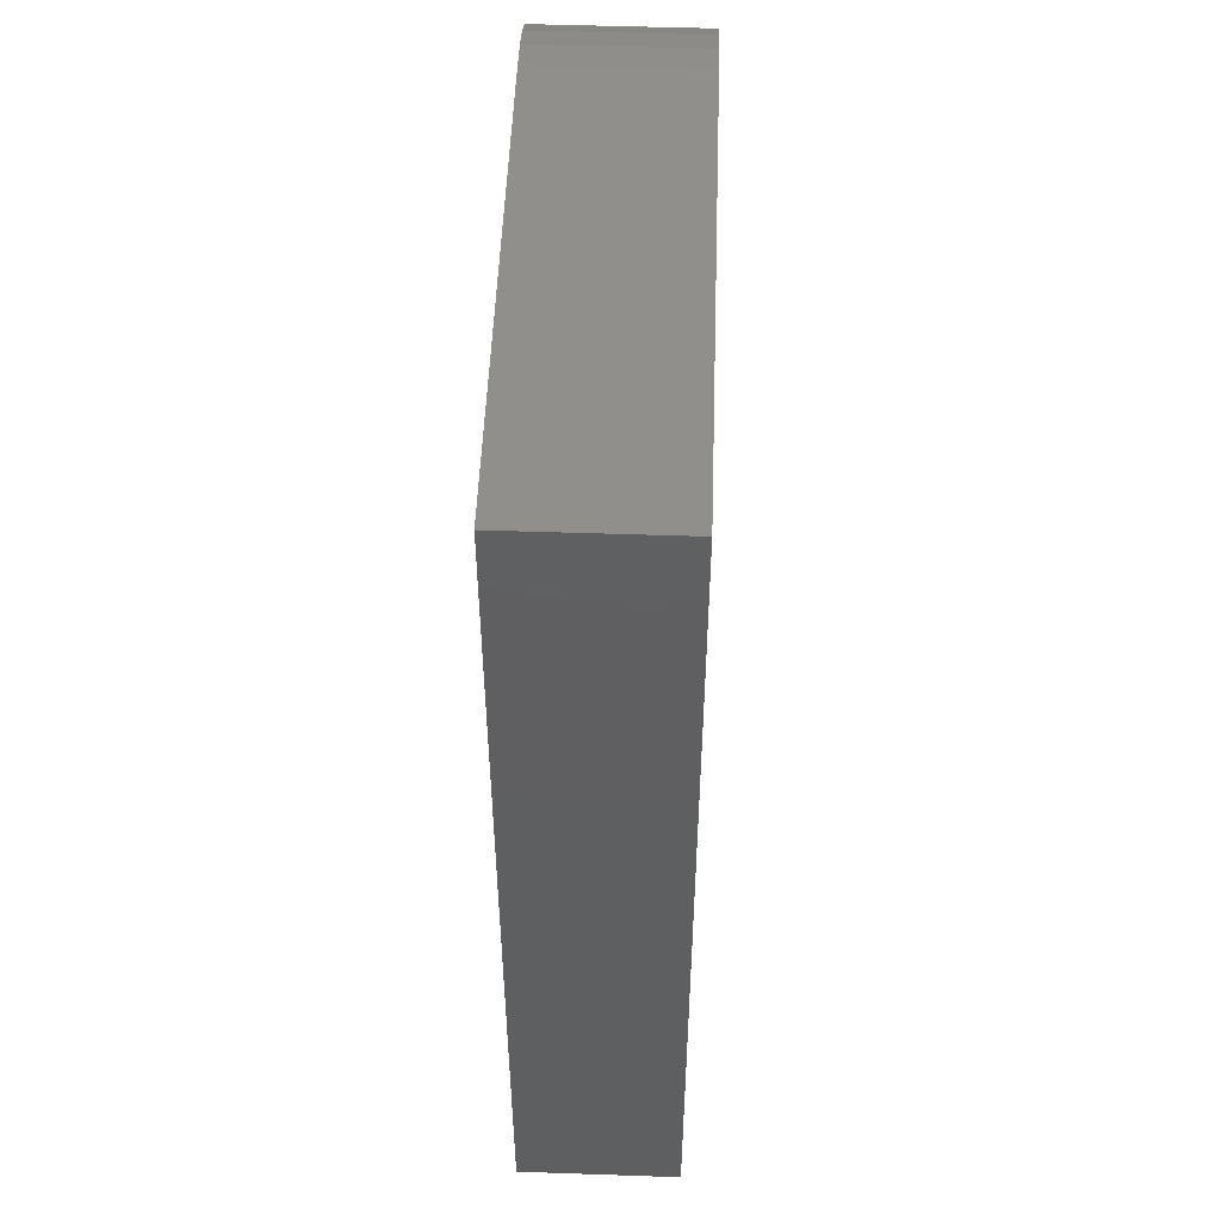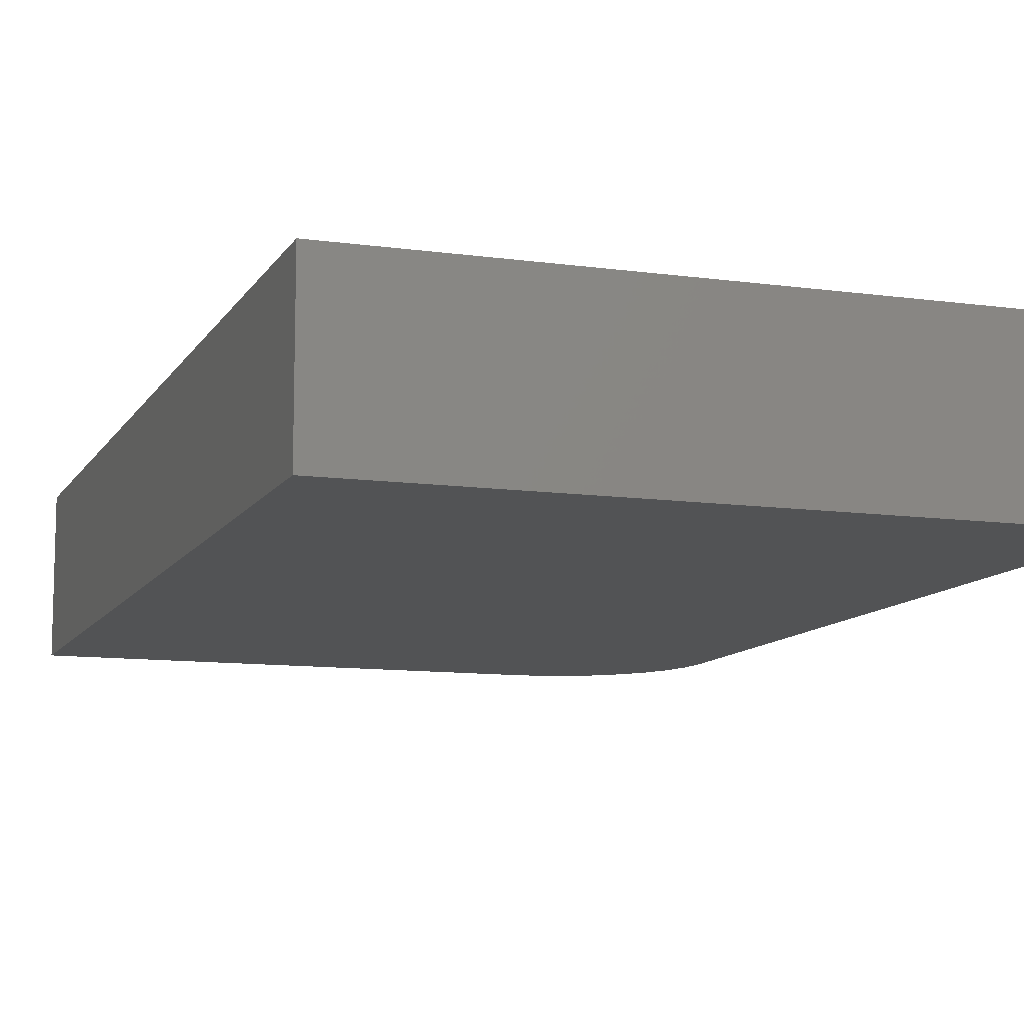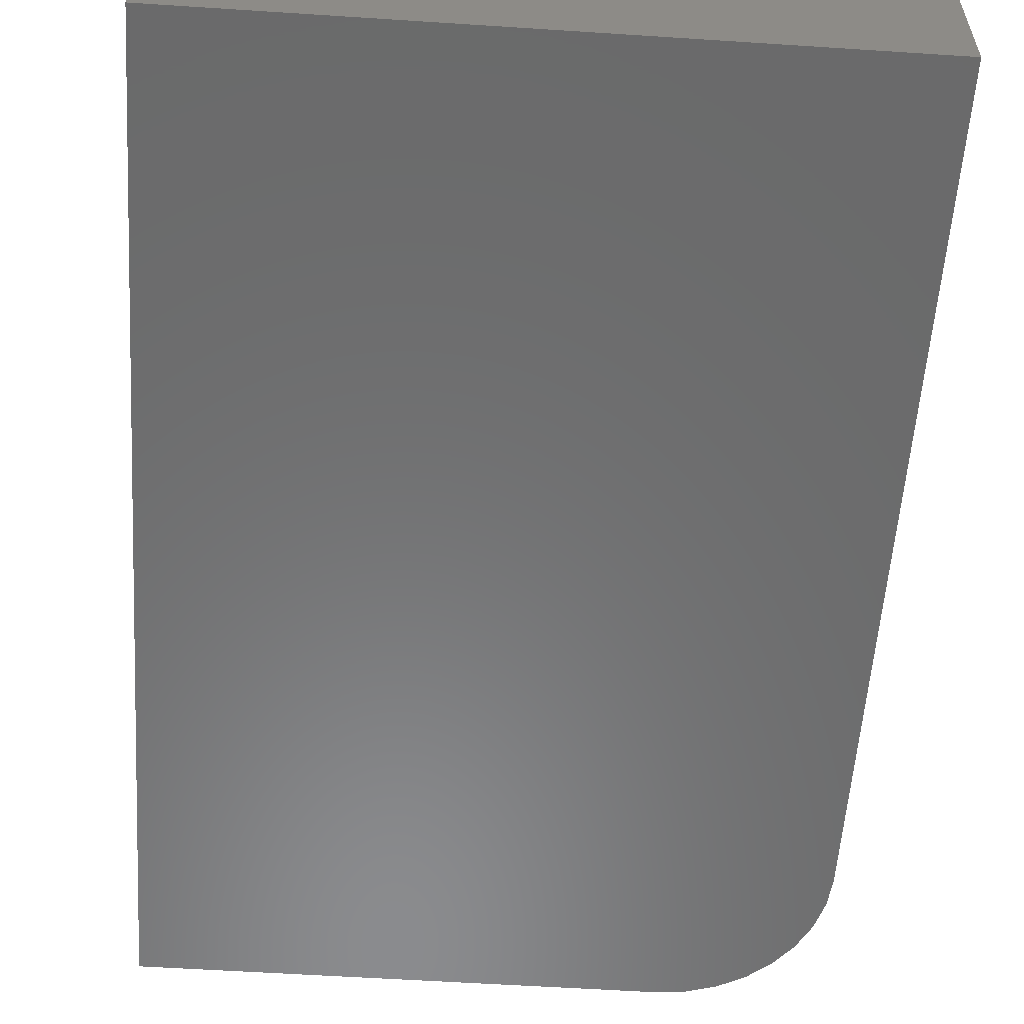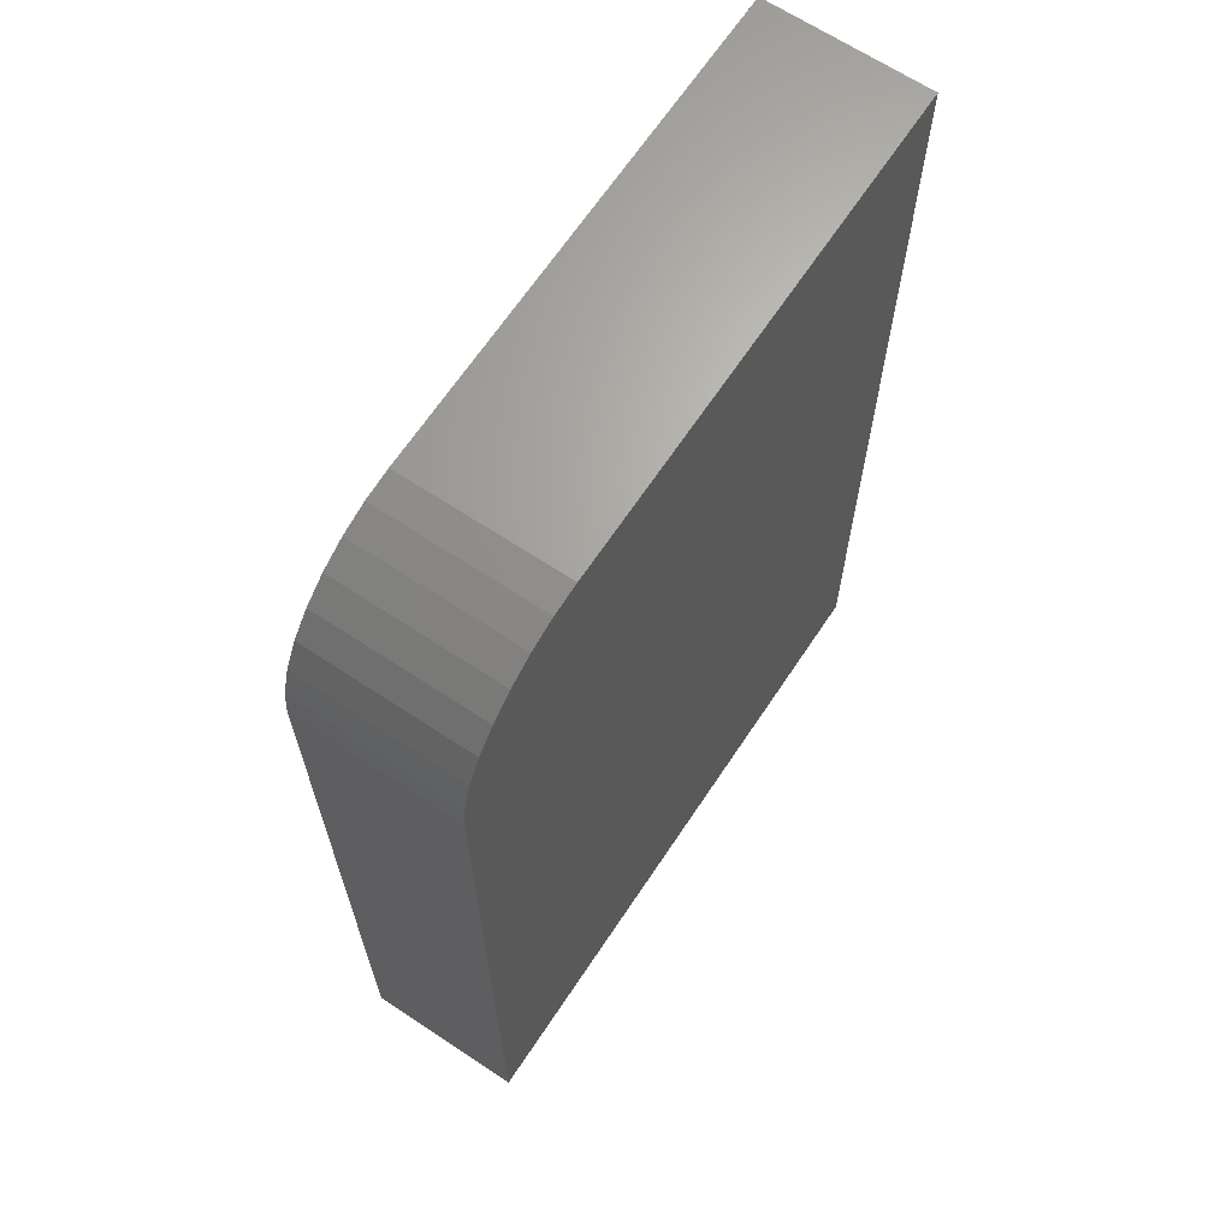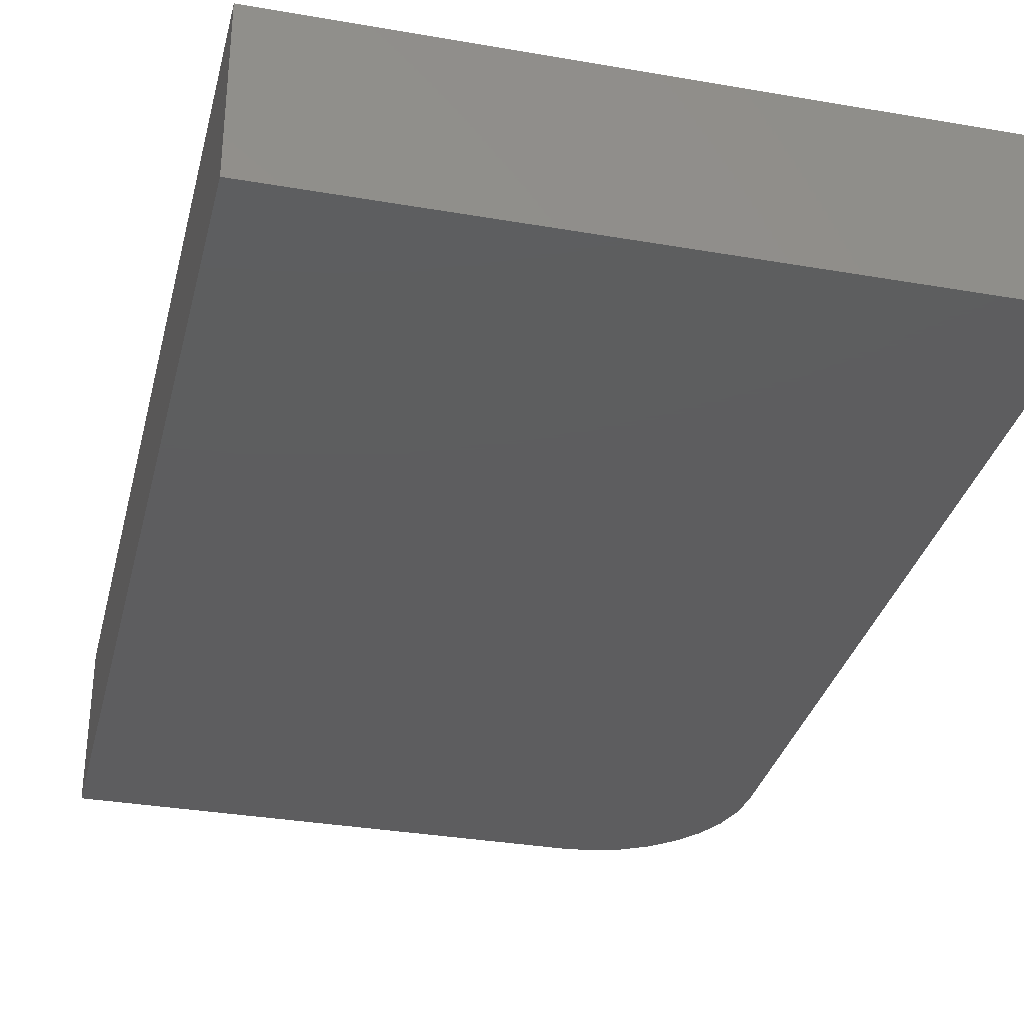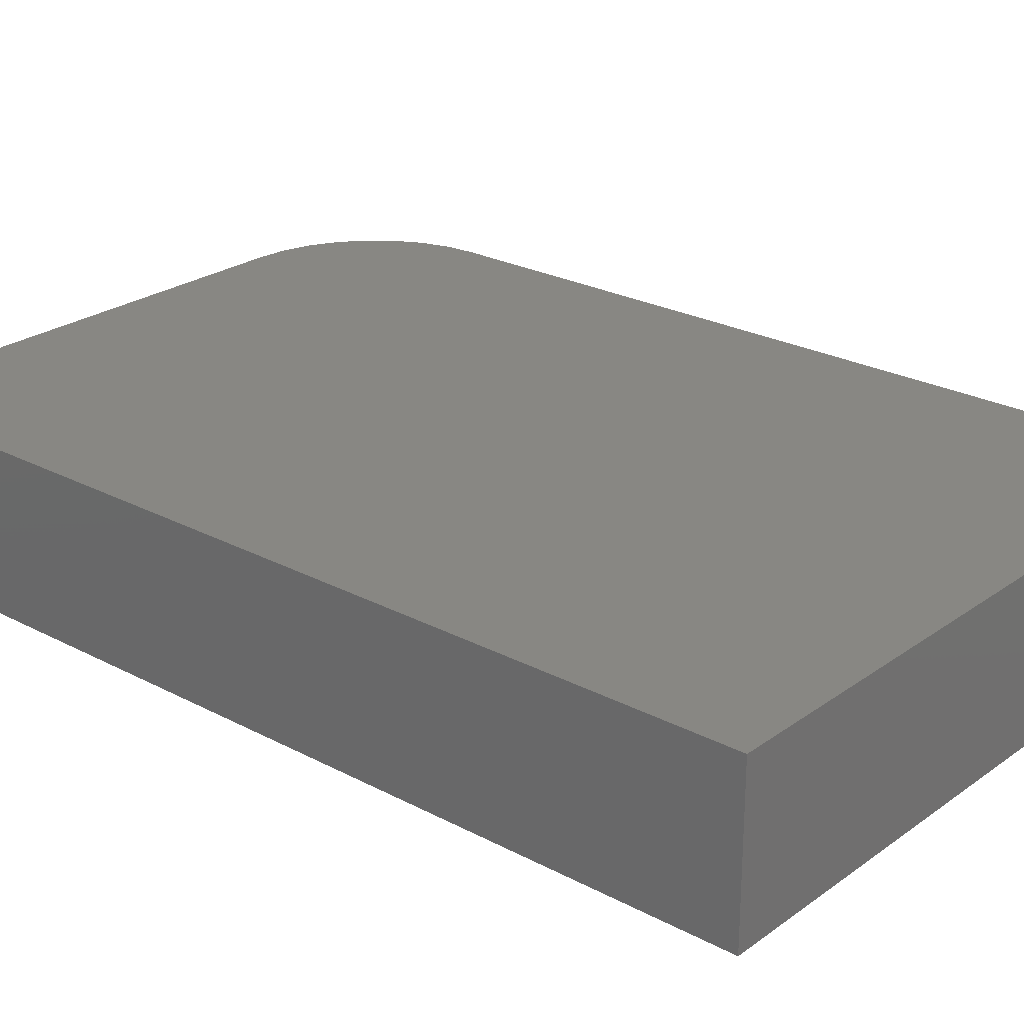
<metadata>
{"format":"stl","ext":"stl","renderer":"f3d","projection":"perspective","resolution":1024,"background":"white","views":[{"elev":51.3,"azim":-87.9,"up":"+Y"},{"elev":-10.6,"azim":-19.2,"up":"+Z"},{"elev":-56.9,"azim":-3.9,"up":"+Z"},{"elev":66.4,"azim":123.6,"up":"+Y"},{"elev":-32.9,"azim":-13.5,"up":"+Z"},{"elev":24.8,"azim":-49.2,"up":"+Z"}]}
</metadata>
<code>
# stl→obj: 24 verts, 44 faces
v -0.5 0.75 0.25
v -0.5 -0.75 0.25
v 0.4947 -0.75 0.25
v 0.4947 0.5156 0.25
v 0.4902 0.5613 0.25
v 0.4769 0.6053 0.25
v 0.4552 0.6458 0.25
v 0.4261 0.6814 0.25
v 0.3906 0.7105 0.25
v 0.3501 0.7322 0.25
v 0.3061 0.7455 0.25
v 0.2604 0.75 0.25
v -0.5 0.75 0
v 0.2604 0.75 0
v 0.3061 0.7455 0
v 0.3501 0.7322 0
v 0.3906 0.7105 0
v 0.4261 0.6814 0
v 0.4552 0.6458 0
v 0.4769 0.6053 0
v 0.4902 0.5613 0
v 0.4947 0.5156 0
v 0.4947 -0.75 0
v -0.5 -0.75 0
f 1 2 3
f 1 3 4
f 1 4 5
f 1 5 6
f 1 6 7
f 1 7 8
f 1 8 9
f 1 9 10
f 1 10 11
f 1 11 12
f 13 14 15
f 13 15 16
f 13 16 17
f 13 17 18
f 13 18 19
f 13 19 20
f 13 20 21
f 13 21 22
f 13 22 23
f 13 23 24
f 12 14 1
f 1 14 13
f 3 23 4
f 4 23 22
f 14 12 15
f 15 12 11
f 15 11 16
f 16 11 10
f 16 10 17
f 17 10 9
f 17 9 18
f 18 9 8
f 18 8 19
f 19 8 7
f 19 7 20
f 20 7 6
f 20 6 21
f 21 6 5
f 21 5 22
f 22 5 4
f 1 13 2
f 2 13 24
f 2 24 3
f 3 24 23

</code>
